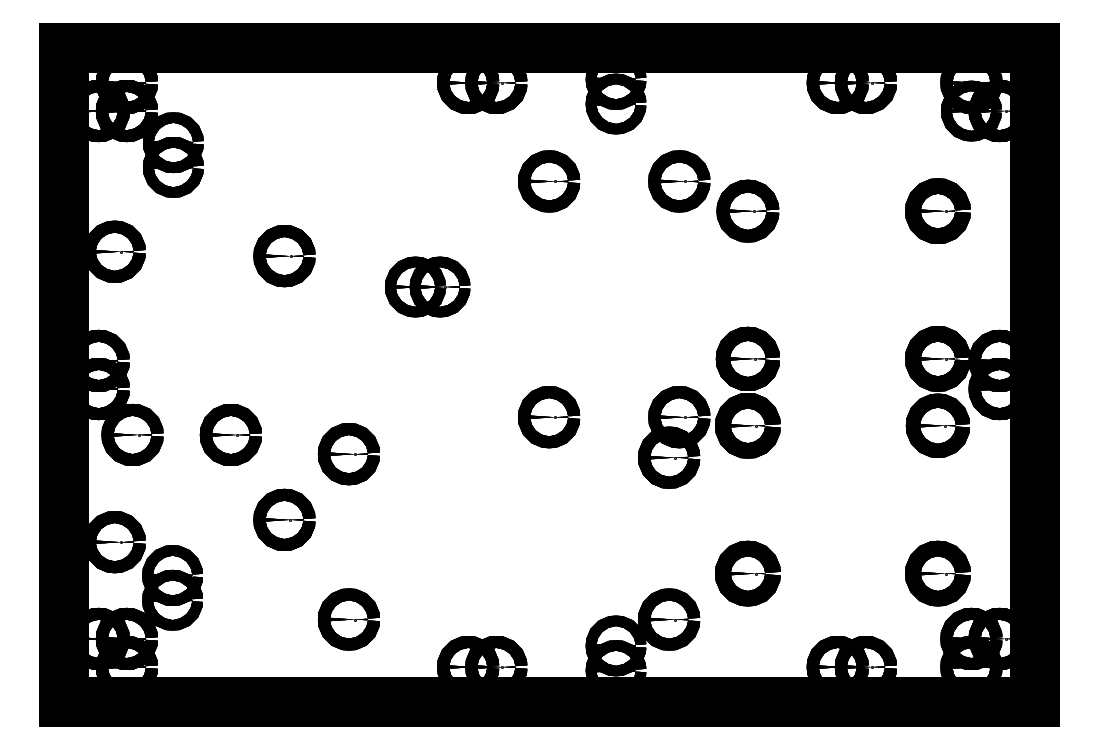
<metadata>
{"format":"dxf","ext":"dxf","renderer":"ezdxf+matplotlib","layout":"modelspace","background":"white","min_lineweight":24,"dpi":150}
</metadata>
<code>
0
SECTION
2
ENTITIES
0
LINE
8
Extrude287
10
0
20
50
30
3
11
0
21
50
31
0
0
LINE
8
Extrude287
10
276
20
50
30
3
11
276
21
50
31
0
0
LINE
8
Extrude287
10
0
20
50
30
3
11
276
21
50
31
3
0
LINE
8
Extrude287
10
0
20
50
30
0
11
276
21
50
31
0
0
LINE
8
Extrude287
10
276
20
50
30
3
11
276
21
50
31
0
0
LINE
8
Extrude287
10
276
20
236
30
3
11
276
21
236
31
0
0
LINE
8
Extrude287
10
276
20
50
30
3
11
276
21
236
31
3
0
LINE
8
Extrude287
10
276
20
50
30
0
11
276
21
236
31
0
0
LINE
8
Extrude287
10
276
20
236
30
3
11
276
21
236
31
0
0
LINE
8
Extrude287
10
0
20
236
30
3
11
0
21
236
31
0
0
LINE
8
Extrude287
10
276
20
236
30
3
11
0
21
236
31
3
0
LINE
8
Extrude287
10
276
20
236
30
0
11
0
21
236
31
0
0
LINE
8
Extrude287
10
0
20
236
30
3
11
0
21
236
31
0
0
LINE
8
Extrude287
10
0
20
50
30
3
11
0
21
50
31
0
0
LINE
8
Extrude287
10
0
20
236
30
3
11
0
21
50
31
3
0
LINE
8
Extrude287
10
0
20
236
30
0
11
0
21
50
31
0
0
LINE
8
Extrude287
10
250.7
20
86.56
30
3
11
250.7
21
86.56
31
0
0
LINE
8
Extrude287
10
250.7
20
86.56
30
3
11
250.7
21
86.56
31
0
0
CIRCLE
8
Extrude287
10
248.5
20
86.56
40
2.2
0
CIRCLE
8
Extrude287
10
248.5
20
86.56
40
2.2
0
LINE
8
Extrude287
10
196.7
20
86.56
30
3
11
196.7
21
86.56
31
0
0
LINE
8
Extrude287
10
196.7
20
86.56
30
3
11
196.7
21
86.56
31
0
0
CIRCLE
8
Extrude287
10
194.5
20
86.56
40
2.2
0
CIRCLE
8
Extrude287
10
194.5
20
86.56
40
2.2
0
LINE
8
Extrude287
10
196.7
20
128.6
30
3
11
196.7
21
128.6
31
0
0
LINE
8
Extrude287
10
196.7
20
128.6
30
3
11
196.7
21
128.6
31
0
0
CIRCLE
8
Extrude287
10
194.5
20
128.6
40
2.2
0
CIRCLE
8
Extrude287
10
194.5
20
128.6
40
2.2
0
LINE
8
Extrude287
10
250.7
20
147.6
30
3
11
250.7
21
147.6
31
0
0
LINE
8
Extrude287
10
250.7
20
147.6
30
3
11
250.7
21
147.6
31
0
0
CIRCLE
8
Extrude287
10
248.5
20
147.6
40
2.2
0
CIRCLE
8
Extrude287
10
248.5
20
147.6
40
2.2
0
LINE
8
Extrude287
10
250.7
20
189.6
30
3
11
250.7
21
189.6
31
0
0
LINE
8
Extrude287
10
250.7
20
189.6
30
3
11
250.7
21
189.6
31
0
0
CIRCLE
8
Extrude287
10
248.5
20
189.6
40
2.2
0
CIRCLE
8
Extrude287
10
248.5
20
189.6
40
2.2
0
LINE
8
Extrude287
10
250.5
20
128.6
30
3
11
250.5
21
128.6
31
0
0
LINE
8
Extrude287
10
250.5
20
128.6
30
3
11
250.5
21
128.6
31
0
0
CIRCLE
8
Extrude287
10
248.5
20
128.6
40
2
0
CIRCLE
8
Extrude287
10
248.5
20
128.6
40
2
0
LINE
8
Extrude287
10
196.5
20
147.6
30
3
11
196.5
21
147.6
31
0
0
LINE
8
Extrude287
10
196.5
20
147.6
30
3
11
196.5
21
147.6
31
0
0
CIRCLE
8
Extrude287
10
194.5
20
147.6
40
2
0
CIRCLE
8
Extrude287
10
194.5
20
147.6
40
2
0
LINE
8
Extrude287
10
196.3
20
189.6
30
3
11
196.3
21
189.6
31
0
0
LINE
8
Extrude287
10
196.3
20
189.6
30
3
11
196.3
21
189.6
31
0
0
CIRCLE
8
Extrude287
10
194.5
20
189.6
40
1.8
0
CIRCLE
8
Extrude287
10
194.5
20
189.6
40
1.8
0
LINE
8
Extrude287
10
124.7
20
60
30
3
11
124.7
21
60
31
0
0
LINE
8
Extrude287
10
124.7
20
60
30
3
11
124.7
21
60
31
0
0
CIRCLE
8
Extrude287
10
123
20
60
40
1.7
0
CIRCLE
8
Extrude287
10
123
20
60
40
1.7
0
LINE
8
Extrude287
10
116.7
20
60
30
3
11
116.7
21
60
31
0
0
LINE
8
Extrude287
10
116.7
20
60
30
3
11
116.7
21
60
31
0
0
CIRCLE
8
Extrude287
10
115
20
60
40
1.7
0
CIRCLE
8
Extrude287
10
115
20
60
40
1.7
0
LINE
8
Extrude287
10
49.25
20
126
30
3
11
49.25
21
126
31
0
0
LINE
8
Extrude287
10
49.25
20
126
30
3
11
49.25
21
126
31
0
0
CIRCLE
8
Extrude287
10
47.55
20
126
40
1.7
0
CIRCLE
8
Extrude287
10
47.55
20
126
40
1.7
0
LINE
8
Extrude287
10
82.8
20
73.52
30
3
11
82.8
21
73.52
31
0
0
LINE
8
Extrude287
10
82.8
20
73.52
30
3
11
82.8
21
73.52
31
0
0
CIRCLE
8
Extrude287
10
81.1
20
73.52
40
1.7
0
CIRCLE
8
Extrude287
10
81.1
20
73.52
40
1.7
0
LINE
8
Extrude287
10
82.8
20
120.5
30
3
11
82.8
21
120.5
31
0
0
LINE
8
Extrude287
10
82.8
20
120.5
30
3
11
82.8
21
120.5
31
0
0
CIRCLE
8
Extrude287
10
81.1
20
120.5
40
1.7
0
CIRCLE
8
Extrude287
10
81.1
20
120.5
40
1.7
0
LINE
8
Extrude287
10
16.25
20
95.49
30
3
11
16.25
21
95.49
31
0
0
LINE
8
Extrude287
10
16.25
20
95.49
30
3
11
16.25
21
95.49
31
0
0
CIRCLE
8
Extrude287
10
14.55
20
95.49
40
1.7
0
CIRCLE
8
Extrude287
10
14.55
20
95.49
40
1.7
0
LINE
8
Extrude287
10
21.31
20
126
30
3
11
21.31
21
126
31
0
0
LINE
8
Extrude287
10
21.31
20
126
30
3
11
21.31
21
126
31
0
0
CIRCLE
8
Extrude287
10
19.61
20
126
40
1.7
0
CIRCLE
8
Extrude287
10
19.61
20
126
40
1.7
0
LINE
8
Extrude287
10
64.48
20
101.8
30
3
11
64.48
21
101.8
31
0
0
LINE
8
Extrude287
10
64.48
20
101.8
30
3
11
64.48
21
101.8
31
0
0
CIRCLE
8
Extrude287
10
62.78
20
101.8
40
1.7
0
CIRCLE
8
Extrude287
10
62.78
20
101.8
40
1.7
0
LINE
8
Extrude287
10
19.7
20
60
30
3
11
19.7
21
60
31
0
0
LINE
8
Extrude287
10
19.7
20
60
30
3
11
19.7
21
60
31
0
0
CIRCLE
8
Extrude287
10
18
20
60
40
1.7
0
CIRCLE
8
Extrude287
10
18
20
60
40
1.7
0
LINE
8
Extrude287
10
19.7
20
68
30
3
11
19.7
21
68
31
0
0
LINE
8
Extrude287
10
19.7
20
68
30
3
11
19.7
21
68
31
0
0
CIRCLE
8
Extrude287
10
18
20
68
40
1.7
0
CIRCLE
8
Extrude287
10
18
20
68
40
1.7
0
LINE
8
Extrude287
10
11.7
20
68
30
3
11
11.7
21
68
31
0
0
LINE
8
Extrude287
10
11.7
20
68
30
3
11
11.7
21
68
31
0
0
CIRCLE
8
Extrude287
10
10
20
68
40
1.7
0
CIRCLE
8
Extrude287
10
10
20
68
40
1.7
0
LINE
8
Extrude287
10
229.7
20
60
30
3
11
229.7
21
60
31
0
0
LINE
8
Extrude287
10
229.7
20
60
30
3
11
229.7
21
60
31
0
0
CIRCLE
8
Extrude287
10
228
20
60
40
1.7
0
CIRCLE
8
Extrude287
10
228
20
60
40
1.7
0
LINE
8
Extrude287
10
221.7
20
60
30
3
11
221.7
21
60
31
0
0
LINE
8
Extrude287
10
221.7
20
60
30
3
11
221.7
21
60
31
0
0
CIRCLE
8
Extrude287
10
220
20
60
40
1.7
0
CIRCLE
8
Extrude287
10
220
20
60
40
1.7
0
LINE
8
Extrude287
10
124.7
20
226
30
3
11
124.7
21
226
31
0
0
LINE
8
Extrude287
10
124.7
20
226
30
3
11
124.7
21
226
31
0
0
CIRCLE
8
Extrude287
10
123
20
226
40
1.7
0
CIRCLE
8
Extrude287
10
123
20
226
40
1.7
0
LINE
8
Extrude287
10
116.7
20
226
30
3
11
116.7
21
226
31
0
0
LINE
8
Extrude287
10
116.7
20
226
30
3
11
116.7
21
226
31
0
0
CIRCLE
8
Extrude287
10
115
20
226
40
1.7
0
CIRCLE
8
Extrude287
10
115
20
226
40
1.7
0
LINE
8
Extrude287
10
173.8
20
73.5
30
3
11
173.8
21
73.5
31
0
0
LINE
8
Extrude287
10
173.8
20
73.5
30
3
11
173.8
21
73.5
31
0
0
CIRCLE
8
Extrude287
10
172.1
20
73.5
40
1.7
0
CIRCLE
8
Extrude287
10
172.1
20
73.5
40
1.7
0
LINE
8
Extrude287
10
173.8
20
119.5
30
3
11
173.8
21
119.5
31
0
0
LINE
8
Extrude287
10
173.8
20
119.5
30
3
11
173.8
21
119.5
31
0
0
CIRCLE
8
Extrude287
10
172.1
20
119.5
40
1.7
0
CIRCLE
8
Extrude287
10
172.1
20
119.5
40
1.7
0
LINE
8
Extrude287
10
259.7
20
60
30
3
11
259.7
21
60
31
0
0
LINE
8
Extrude287
10
259.7
20
60
30
3
11
259.7
21
60
31
0
0
CIRCLE
8
Extrude287
10
258
20
60
40
1.7
0
CIRCLE
8
Extrude287
10
258
20
60
40
1.7
0
LINE
8
Extrude287
10
267.7
20
68
30
3
11
267.7
21
68
31
0
0
LINE
8
Extrude287
10
267.7
20
68
30
3
11
267.7
21
68
31
0
0
CIRCLE
8
Extrude287
10
266
20
68
40
1.7
0
CIRCLE
8
Extrude287
10
266
20
68
40
1.7
0
LINE
8
Extrude287
10
259.7
20
68
30
3
11
259.7
21
68
31
0
0
LINE
8
Extrude287
10
259.7
20
68
30
3
11
259.7
21
68
31
0
0
CIRCLE
8
Extrude287
10
258
20
68
40
1.7
0
CIRCLE
8
Extrude287
10
258
20
68
40
1.7
0
LINE
8
Extrude287
10
11.7
20
139
30
3
11
11.7
21
139
31
0
0
LINE
8
Extrude287
10
11.7
20
139
30
3
11
11.7
21
139
31
0
0
CIRCLE
8
Extrude287
10
10
20
139
40
1.7
0
CIRCLE
8
Extrude287
10
10
20
139
40
1.7
0
LINE
8
Extrude287
10
11.7
20
147
30
3
11
11.7
21
147
31
0
0
LINE
8
Extrude287
10
11.7
20
147
30
3
11
11.7
21
147
31
0
0
CIRCLE
8
Extrude287
10
10
20
147
40
1.7
0
CIRCLE
8
Extrude287
10
10
20
147
40
1.7
0
LINE
8
Extrude287
10
64.49
20
176.8
30
3
11
64.49
21
176.8
31
0
0
LINE
8
Extrude287
10
64.49
20
176.8
30
3
11
64.49
21
176.8
31
0
0
CIRCLE
8
Extrude287
10
62.79
20
176.8
40
1.7
0
CIRCLE
8
Extrude287
10
62.79
20
176.8
40
1.7
0
LINE
8
Extrude287
10
16.24
20
178
30
3
11
16.24
21
178
31
0
0
LINE
8
Extrude287
10
16.24
20
178
30
3
11
16.24
21
178
31
0
0
CIRCLE
8
Extrude287
10
14.54
20
178
40
1.7
0
CIRCLE
8
Extrude287
10
14.54
20
178
40
1.7
0
LINE
8
Extrude287
10
19.7
20
226
30
3
11
19.7
21
226
31
0
0
LINE
8
Extrude287
10
19.7
20
226
30
3
11
19.7
21
226
31
0
0
CIRCLE
8
Extrude287
10
18
20
226
40
1.7
0
CIRCLE
8
Extrude287
10
18
20
226
40
1.7
0
LINE
8
Extrude287
10
19.7
20
218
30
3
11
19.7
21
218
31
0
0
LINE
8
Extrude287
10
19.7
20
218
30
3
11
19.7
21
218
31
0
0
CIRCLE
8
Extrude287
10
18
20
218
40
1.7
0
CIRCLE
8
Extrude287
10
18
20
218
40
1.7
0
LINE
8
Extrude287
10
11.7
20
218
30
3
11
11.7
21
218
31
0
0
LINE
8
Extrude287
10
11.7
20
218
30
3
11
11.7
21
218
31
0
0
CIRCLE
8
Extrude287
10
10
20
218
40
1.7
0
CIRCLE
8
Extrude287
10
10
20
218
40
1.7
0
LINE
8
Extrude287
10
267.7
20
139
30
3
11
267.7
21
139
31
0
0
LINE
8
Extrude287
10
267.7
20
139
30
3
11
267.7
21
139
31
0
0
CIRCLE
8
Extrude287
10
266
20
139
40
1.7
0
CIRCLE
8
Extrude287
10
266
20
139
40
1.7
0
LINE
8
Extrude287
10
267.7
20
147
30
3
11
267.7
21
147
31
0
0
LINE
8
Extrude287
10
267.7
20
147
30
3
11
267.7
21
147
31
0
0
CIRCLE
8
Extrude287
10
266
20
147
40
1.7
0
CIRCLE
8
Extrude287
10
266
20
147
40
1.7
0
LINE
8
Extrude287
10
229.7
20
226
30
3
11
229.7
21
226
31
0
0
LINE
8
Extrude287
10
229.7
20
226
30
3
11
229.7
21
226
31
0
0
CIRCLE
8
Extrude287
10
228
20
226
40
1.7
0
CIRCLE
8
Extrude287
10
228
20
226
40
1.7
0
LINE
8
Extrude287
10
221.7
20
226
30
3
11
221.7
21
226
31
0
0
LINE
8
Extrude287
10
221.7
20
226
30
3
11
221.7
21
226
31
0
0
CIRCLE
8
Extrude287
10
220
20
226
40
1.7
0
CIRCLE
8
Extrude287
10
220
20
226
40
1.7
0
LINE
8
Extrude287
10
176.7
20
131
30
3
11
176.7
21
131
31
0
0
LINE
8
Extrude287
10
176.7
20
131
30
3
11
176.7
21
131
31
0
0
CIRCLE
8
Extrude287
10
175
20
131
40
1.7
0
CIRCLE
8
Extrude287
10
175
20
131
40
1.7
0
LINE
8
Extrude287
10
139.7
20
131
30
3
11
139.7
21
131
31
0
0
LINE
8
Extrude287
10
139.7
20
131
30
3
11
139.7
21
131
31
0
0
CIRCLE
8
Extrude287
10
138
20
131
40
1.7
0
CIRCLE
8
Extrude287
10
138
20
131
40
1.7
0
LINE
8
Extrude287
10
176.7
20
198
30
3
11
176.7
21
198
31
0
0
LINE
8
Extrude287
10
176.7
20
198
30
3
11
176.7
21
198
31
0
0
CIRCLE
8
Extrude287
10
175
20
198
40
1.7
0
CIRCLE
8
Extrude287
10
175
20
198
40
1.7
0
LINE
8
Extrude287
10
139.7
20
198
30
3
11
139.7
21
198
31
0
0
LINE
8
Extrude287
10
139.7
20
198
30
3
11
139.7
21
198
31
0
0
CIRCLE
8
Extrude287
10
138
20
198
40
1.7
0
CIRCLE
8
Extrude287
10
138
20
198
40
1.7
0
LINE
8
Extrude287
10
267.7
20
218
30
3
11
267.7
21
218
31
0
0
LINE
8
Extrude287
10
267.7
20
218
30
3
11
267.7
21
218
31
0
0
CIRCLE
8
Extrude287
10
266
20
218
40
1.7
0
CIRCLE
8
Extrude287
10
266
20
218
40
1.7
0
LINE
8
Extrude287
10
259.7
20
226
30
3
11
259.7
21
226
31
0
0
LINE
8
Extrude287
10
259.7
20
226
30
3
11
259.7
21
226
31
0
0
CIRCLE
8
Extrude287
10
258
20
226
40
1.7
0
CIRCLE
8
Extrude287
10
258
20
226
40
1.7
0
LINE
8
Extrude287
10
32.5
20
86
30
3
11
32.5
21
86
31
0
0
LINE
8
Extrude287
10
32.5
20
86
30
3
11
32.5
21
86
31
0
0
CIRCLE
8
Extrude287
10
31
20
86
40
1.5
0
CIRCLE
8
Extrude287
10
31
20
86
40
1.5
0
LINE
8
Extrude287
10
32.5
20
79
30
3
11
32.5
21
79
31
0
0
LINE
8
Extrude287
10
32.5
20
79
30
3
11
32.5
21
79
31
0
0
CIRCLE
8
Extrude287
10
31
20
79
40
1.5
0
CIRCLE
8
Extrude287
10
31
20
79
40
1.5
0
LINE
8
Extrude287
10
32.72
20
209
30
3
11
32.72
21
209
31
0
0
LINE
8
Extrude287
10
32.72
20
209
30
3
11
32.72
21
209
31
0
0
CIRCLE
8
Extrude287
10
31.22
20
209
40
1.5
0
CIRCLE
8
Extrude287
10
31.22
20
209
40
1.5
0
LINE
8
Extrude287
10
32.72
20
202
30
3
11
32.72
21
202
31
0
0
LINE
8
Extrude287
10
32.72
20
202
30
3
11
32.72
21
202
31
0
0
CIRCLE
8
Extrude287
10
31.22
20
202
40
1.5
0
CIRCLE
8
Extrude287
10
31.22
20
202
40
1.5
0
LINE
8
Extrude287
10
101.5
20
168
30
3
11
101.5
21
168
31
0
0
LINE
8
Extrude287
10
101.5
20
168
30
3
11
101.5
21
168
31
0
0
CIRCLE
8
Extrude287
10
100
20
168
40
1.5
0
CIRCLE
8
Extrude287
10
100
20
168
40
1.5
0
LINE
8
Extrude287
10
108.5
20
168
30
3
11
108.5
21
168
31
0
0
LINE
8
Extrude287
10
108.5
20
168
30
3
11
108.5
21
168
31
0
0
CIRCLE
8
Extrude287
10
107
20
168
40
1.5
0
CIRCLE
8
Extrude287
10
107
20
168
40
1.5
0
LINE
8
Extrude287
10
158.5
20
227
30
3
11
158.5
21
227
31
0
0
LINE
8
Extrude287
10
158.5
20
227
30
3
11
158.5
21
227
31
0
0
CIRCLE
8
Extrude287
10
157
20
227
40
1.5
0
CIRCLE
8
Extrude287
10
157
20
227
40
1.5
0
LINE
8
Extrude287
10
158.5
20
220
30
3
11
158.5
21
220
31
0
0
LINE
8
Extrude287
10
158.5
20
220
30
3
11
158.5
21
220
31
0
0
CIRCLE
8
Extrude287
10
157
20
220
40
1.5
0
CIRCLE
8
Extrude287
10
157
20
220
40
1.5
0
LINE
8
Extrude287
10
158.5
20
66
30
3
11
158.5
21
66
31
0
0
LINE
8
Extrude287
10
158.5
20
66
30
3
11
158.5
21
66
31
0
0
CIRCLE
8
Extrude287
10
157
20
66
40
1.5
0
CIRCLE
8
Extrude287
10
157
20
66
40
1.5
0
LINE
8
Extrude287
10
158.5
20
59
30
3
11
158.5
21
59
31
0
0
LINE
8
Extrude287
10
158.5
20
59
30
3
11
158.5
21
59
31
0
0
CIRCLE
8
Extrude287
10
157
20
59
40
1.5
0
CIRCLE
8
Extrude287
10
157
20
59
40
1.5
0
LINE
8
Extrude287
10
259.5
20
218
30
3
11
259.5
21
218
31
0
0
LINE
8
Extrude287
10
259.5
20
218
30
3
11
259.5
21
218
31
0
0
CIRCLE
8
Extrude287
10
258
20
218
40
1.5
0
CIRCLE
8
Extrude287
10
258
20
218
40
1.5
0
LINE
8
Extrude287
10
0
20
50
30
3
11
276
21
50
31
3
0
LINE
8
Extrude287
10
276
20
50
30
3
11
276
21
236
31
3
0
LINE
8
Extrude287
10
276
20
236
30
3
11
0
21
236
31
3
0
LINE
8
Extrude287
10
0
20
236
30
3
11
0
21
50
31
3
0
CIRCLE
8
Extrude287
10
248.5
20
86.56
40
2.2
0
CIRCLE
8
Extrude287
10
194.5
20
86.56
40
2.2
0
CIRCLE
8
Extrude287
10
194.5
20
128.6
40
2.2
0
CIRCLE
8
Extrude287
10
248.5
20
147.6
40
2.2
0
CIRCLE
8
Extrude287
10
248.5
20
189.6
40
2.2
0
CIRCLE
8
Extrude287
10
248.5
20
128.6
40
2
0
CIRCLE
8
Extrude287
10
194.5
20
147.6
40
2
0
CIRCLE
8
Extrude287
10
194.5
20
189.6
40
1.8
0
CIRCLE
8
Extrude287
10
123
20
60
40
1.7
0
CIRCLE
8
Extrude287
10
115
20
60
40
1.7
0
CIRCLE
8
Extrude287
10
47.55
20
126
40
1.7
0
CIRCLE
8
Extrude287
10
81.1
20
73.52
40
1.7
0
CIRCLE
8
Extrude287
10
81.1
20
120.5
40
1.7
0
CIRCLE
8
Extrude287
10
14.55
20
95.49
40
1.7
0
CIRCLE
8
Extrude287
10
19.61
20
126
40
1.7
0
CIRCLE
8
Extrude287
10
62.78
20
101.8
40
1.7
0
CIRCLE
8
Extrude287
10
18
20
60
40
1.7
0
CIRCLE
8
Extrude287
10
18
20
68
40
1.7
0
CIRCLE
8
Extrude287
10
10
20
68
40
1.7
0
CIRCLE
8
Extrude287
10
228
20
60
40
1.7
0
CIRCLE
8
Extrude287
10
220
20
60
40
1.7
0
CIRCLE
8
Extrude287
10
123
20
226
40
1.7
0
CIRCLE
8
Extrude287
10
115
20
226
40
1.7
0
CIRCLE
8
Extrude287
10
172.1
20
73.5
40
1.7
0
CIRCLE
8
Extrude287
10
172.1
20
119.5
40
1.7
0
CIRCLE
8
Extrude287
10
258
20
60
40
1.7
0
CIRCLE
8
Extrude287
10
266
20
68
40
1.7
0
CIRCLE
8
Extrude287
10
258
20
68
40
1.7
0
CIRCLE
8
Extrude287
10
10
20
139
40
1.7
0
CIRCLE
8
Extrude287
10
10
20
147
40
1.7
0
CIRCLE
8
Extrude287
10
62.79
20
176.8
40
1.7
0
CIRCLE
8
Extrude287
10
14.54
20
178
40
1.7
0
CIRCLE
8
Extrude287
10
18
20
226
40
1.7
0
CIRCLE
8
Extrude287
10
18
20
218
40
1.7
0
CIRCLE
8
Extrude287
10
10
20
218
40
1.7
0
CIRCLE
8
Extrude287
10
266
20
139
40
1.7
0
CIRCLE
8
Extrude287
10
266
20
147
40
1.7
0
CIRCLE
8
Extrude287
10
228
20
226
40
1.7
0
CIRCLE
8
Extrude287
10
220
20
226
40
1.7
0
CIRCLE
8
Extrude287
10
175
20
131
40
1.7
0
CIRCLE
8
Extrude287
10
138
20
131
40
1.7
0
CIRCLE
8
Extrude287
10
175
20
198
40
1.7
0
CIRCLE
8
Extrude287
10
138
20
198
40
1.7
0
CIRCLE
8
Extrude287
10
266
20
218
40
1.7
0
CIRCLE
8
Extrude287
10
258
20
226
40
1.7
0
CIRCLE
8
Extrude287
10
31
20
86
40
1.5
0
CIRCLE
8
Extrude287
10
31
20
79
40
1.5
0
CIRCLE
8
Extrude287
10
31.22
20
209
40
1.5
0
CIRCLE
8
Extrude287
10
31.22
20
202
40
1.5
0
CIRCLE
8
Extrude287
10
100
20
168
40
1.5
0
CIRCLE
8
Extrude287
10
107
20
168
40
1.5
0
CIRCLE
8
Extrude287
10
157
20
227
40
1.5
0
CIRCLE
8
Extrude287
10
157
20
220
40
1.5
0
CIRCLE
8
Extrude287
10
157
20
66
40
1.5
0
CIRCLE
8
Extrude287
10
157
20
59
40
1.5
0
CIRCLE
8
Extrude287
10
258
20
218
40
1.5
0
LINE
8
Extrude287
10
0
20
50
30
0
11
276
21
50
31
0
0
LINE
8
Extrude287
10
276
20
50
30
0
11
276
21
236
31
0
0
LINE
8
Extrude287
10
276
20
236
30
0
11
0
21
236
31
0
0
LINE
8
Extrude287
10
0
20
236
30
0
11
0
21
50
31
0
0
CIRCLE
8
Extrude287
10
248.5
20
86.56
40
2.2
0
CIRCLE
8
Extrude287
10
194.5
20
86.56
40
2.2
0
CIRCLE
8
Extrude287
10
194.5
20
128.6
40
2.2
0
CIRCLE
8
Extrude287
10
248.5
20
147.6
40
2.2
0
CIRCLE
8
Extrude287
10
248.5
20
189.6
40
2.2
0
CIRCLE
8
Extrude287
10
248.5
20
128.6
40
2
0
CIRCLE
8
Extrude287
10
194.5
20
147.6
40
2
0
CIRCLE
8
Extrude287
10
194.5
20
189.6
40
1.8
0
CIRCLE
8
Extrude287
10
123
20
60
40
1.7
0
CIRCLE
8
Extrude287
10
115
20
60
40
1.7
0
CIRCLE
8
Extrude287
10
47.55
20
126
40
1.7
0
CIRCLE
8
Extrude287
10
81.1
20
73.52
40
1.7
0
CIRCLE
8
Extrude287
10
81.1
20
120.5
40
1.7
0
CIRCLE
8
Extrude287
10
14.55
20
95.49
40
1.7
0
CIRCLE
8
Extrude287
10
19.61
20
126
40
1.7
0
CIRCLE
8
Extrude287
10
62.78
20
101.8
40
1.7
0
CIRCLE
8
Extrude287
10
18
20
60
40
1.7
0
CIRCLE
8
Extrude287
10
18
20
68
40
1.7
0
CIRCLE
8
Extrude287
10
10
20
68
40
1.7
0
CIRCLE
8
Extrude287
10
228
20
60
40
1.7
0
CIRCLE
8
Extrude287
10
220
20
60
40
1.7
0
CIRCLE
8
Extrude287
10
123
20
226
40
1.7
0
CIRCLE
8
Extrude287
10
115
20
226
40
1.7
0
CIRCLE
8
Extrude287
10
172.1
20
73.5
40
1.7
0
CIRCLE
8
Extrude287
10
172.1
20
119.5
40
1.7
0
CIRCLE
8
Extrude287
10
258
20
60
40
1.7
0
CIRCLE
8
Extrude287
10
266
20
68
40
1.7
0
CIRCLE
8
Extrude287
10
258
20
68
40
1.7
0
CIRCLE
8
Extrude287
10
10
20
139
40
1.7
0
CIRCLE
8
Extrude287
10
10
20
147
40
1.7
0
CIRCLE
8
Extrude287
10
62.79
20
176.8
40
1.7
0
CIRCLE
8
Extrude287
10
14.54
20
178
40
1.7
0
CIRCLE
8
Extrude287
10
18
20
226
40
1.7
0
CIRCLE
8
Extrude287
10
18
20
218
40
1.7
0
CIRCLE
8
Extrude287
10
10
20
218
40
1.7
0
CIRCLE
8
Extrude287
10
266
20
139
40
1.7
0
CIRCLE
8
Extrude287
10
266
20
147
40
1.7
0
CIRCLE
8
Extrude287
10
228
20
226
40
1.7
0
CIRCLE
8
Extrude287
10
220
20
226
40
1.7
0
CIRCLE
8
Extrude287
10
175
20
131
40
1.7
0
CIRCLE
8
Extrude287
10
138
20
131
40
1.7
0
CIRCLE
8
Extrude287
10
175
20
198
40
1.7
0
CIRCLE
8
Extrude287
10
138
20
198
40
1.7
0
CIRCLE
8
Extrude287
10
266
20
218
40
1.7
0
CIRCLE
8
Extrude287
10
258
20
226
40
1.7
0
CIRCLE
8
Extrude287
10
31
20
86
40
1.5
0
CIRCLE
8
Extrude287
10
31
20
79
40
1.5
0
CIRCLE
8
Extrude287
10
31.22
20
209
40
1.5
0
CIRCLE
8
Extrude287
10
31.22
20
202
40
1.5
0
CIRCLE
8
Extrude287
10
100
20
168
40
1.5
0
CIRCLE
8
Extrude287
10
107
20
168
40
1.5
0
CIRCLE
8
Extrude287
10
157
20
227
40
1.5
0
CIRCLE
8
Extrude287
10
157
20
220
40
1.5
0
CIRCLE
8
Extrude287
10
157
20
66
40
1.5
0
CIRCLE
8
Extrude287
10
157
20
59
40
1.5
0
CIRCLE
8
Extrude287
10
258
20
218
40
1.5
0
ENDSEC
0
EOF

</code>
